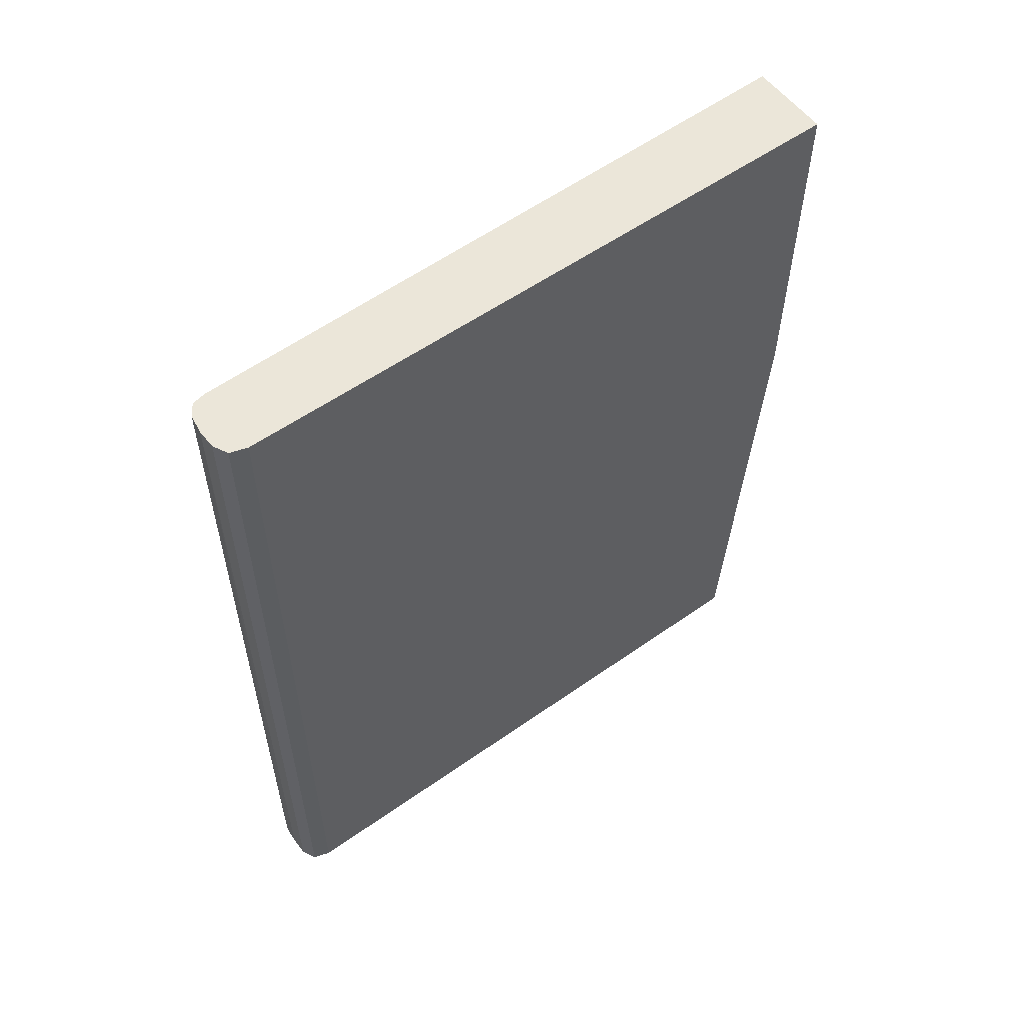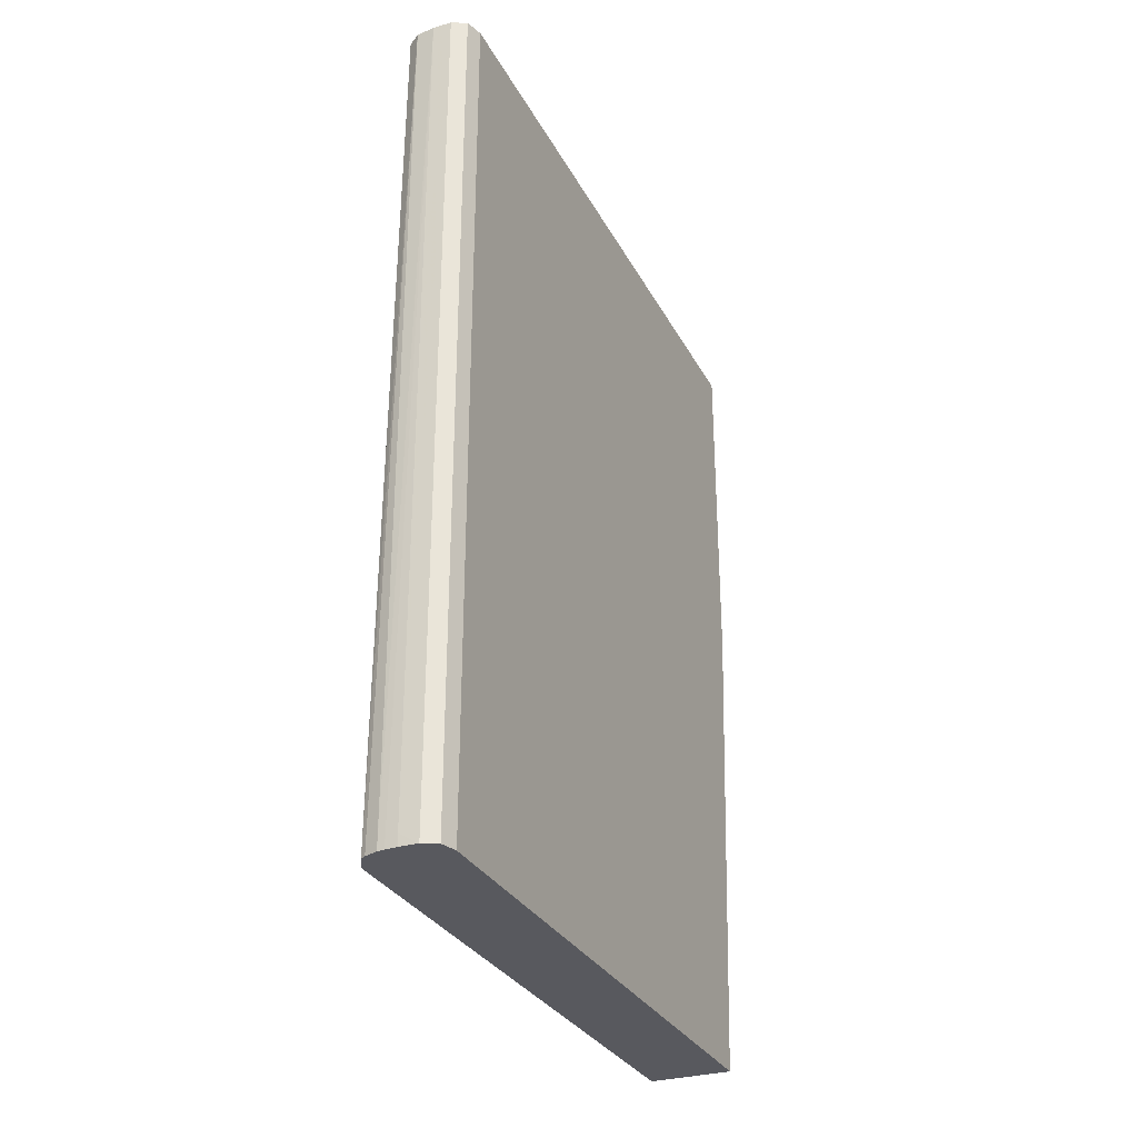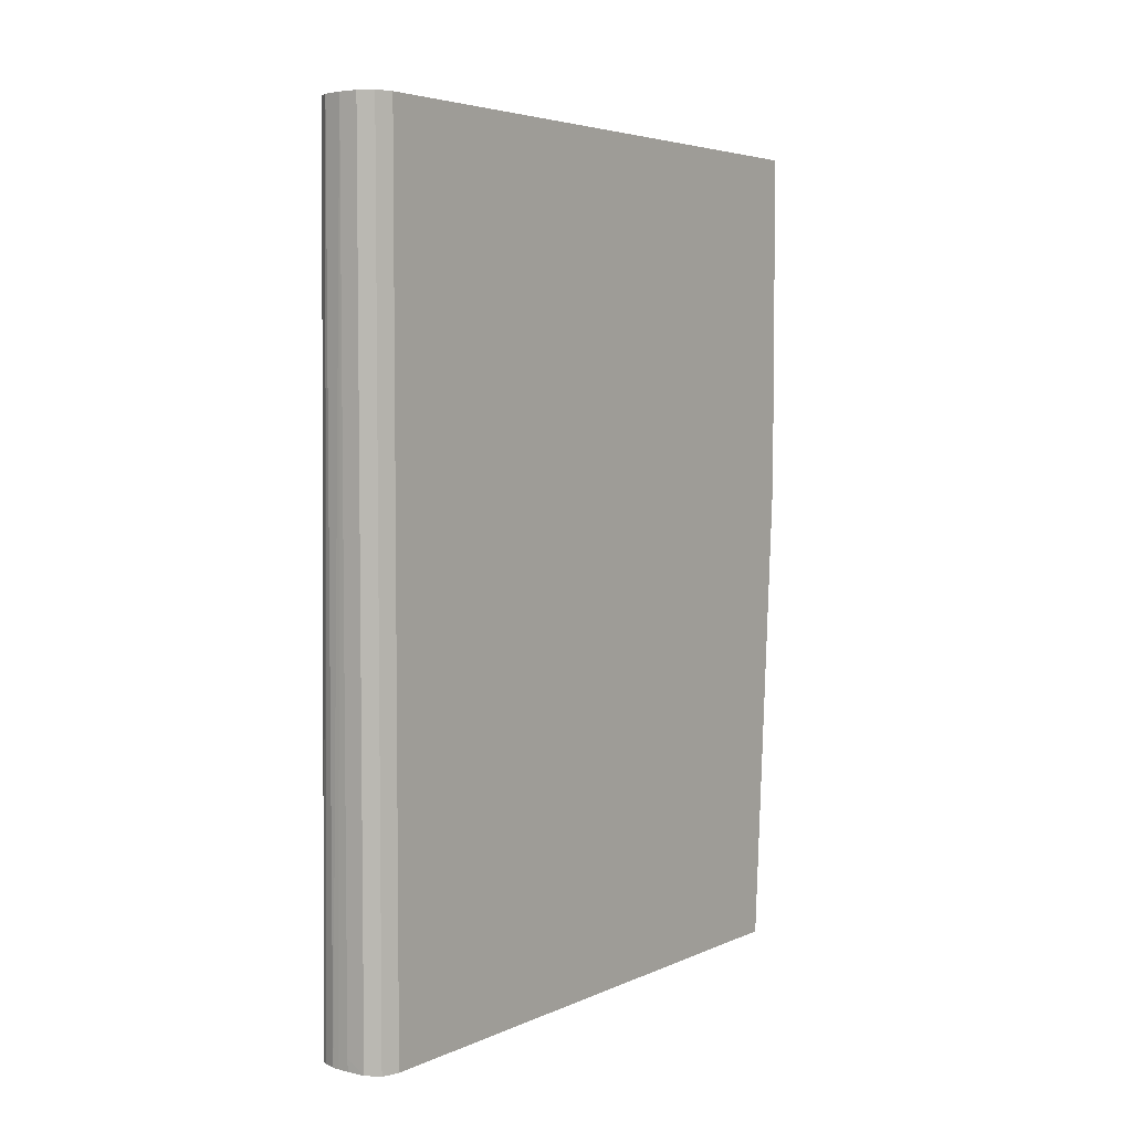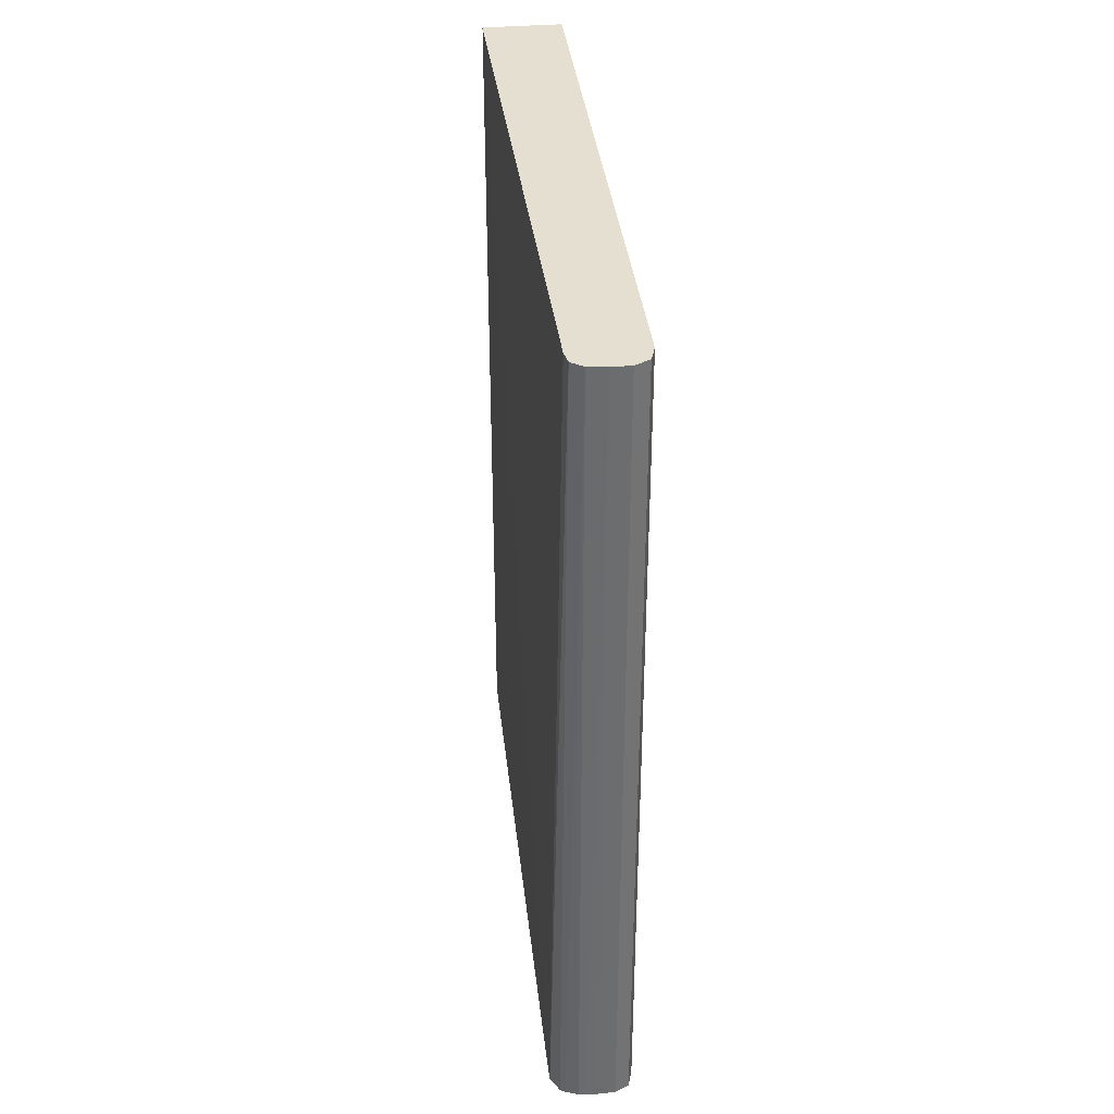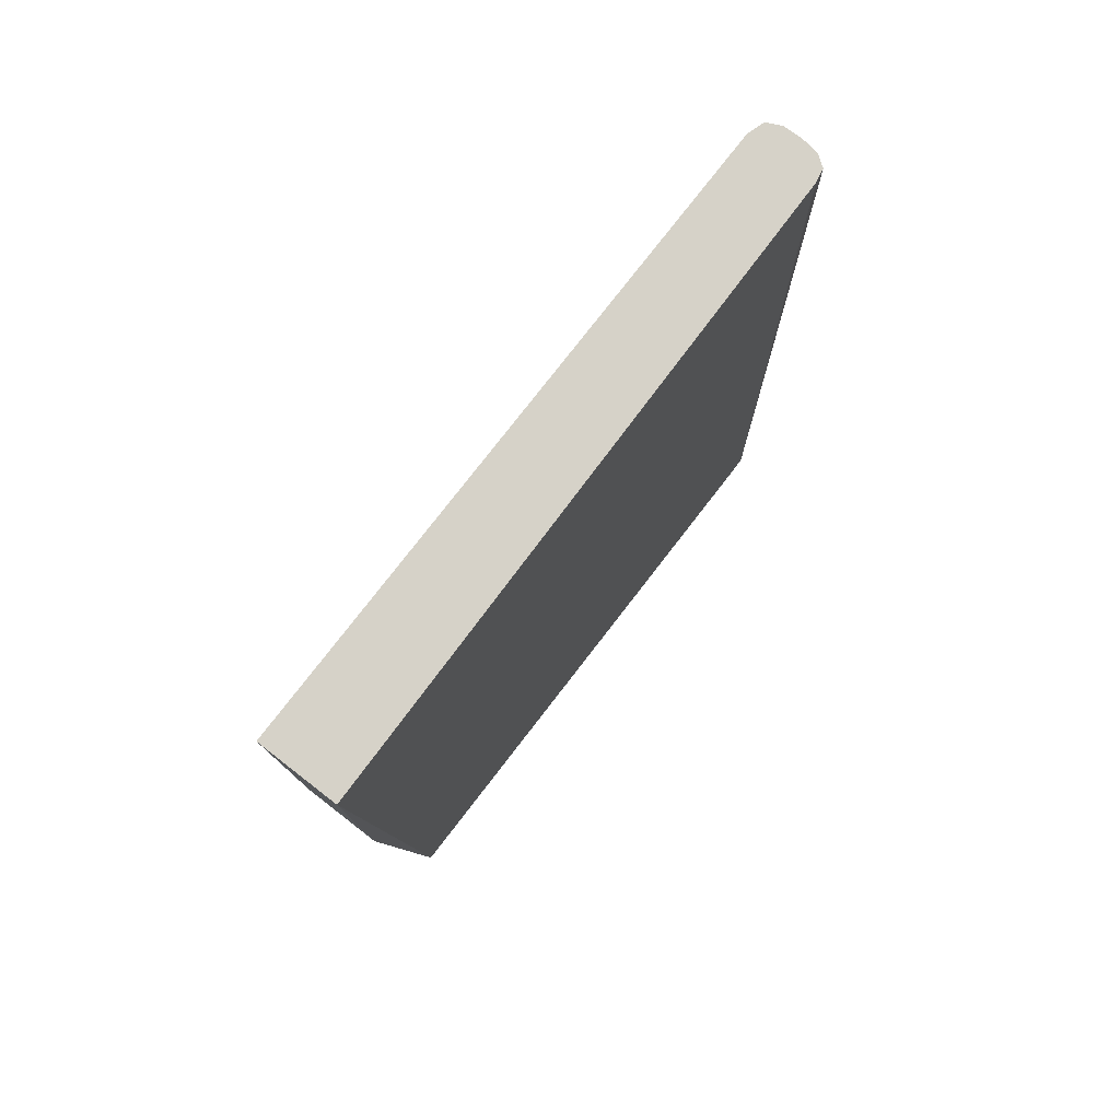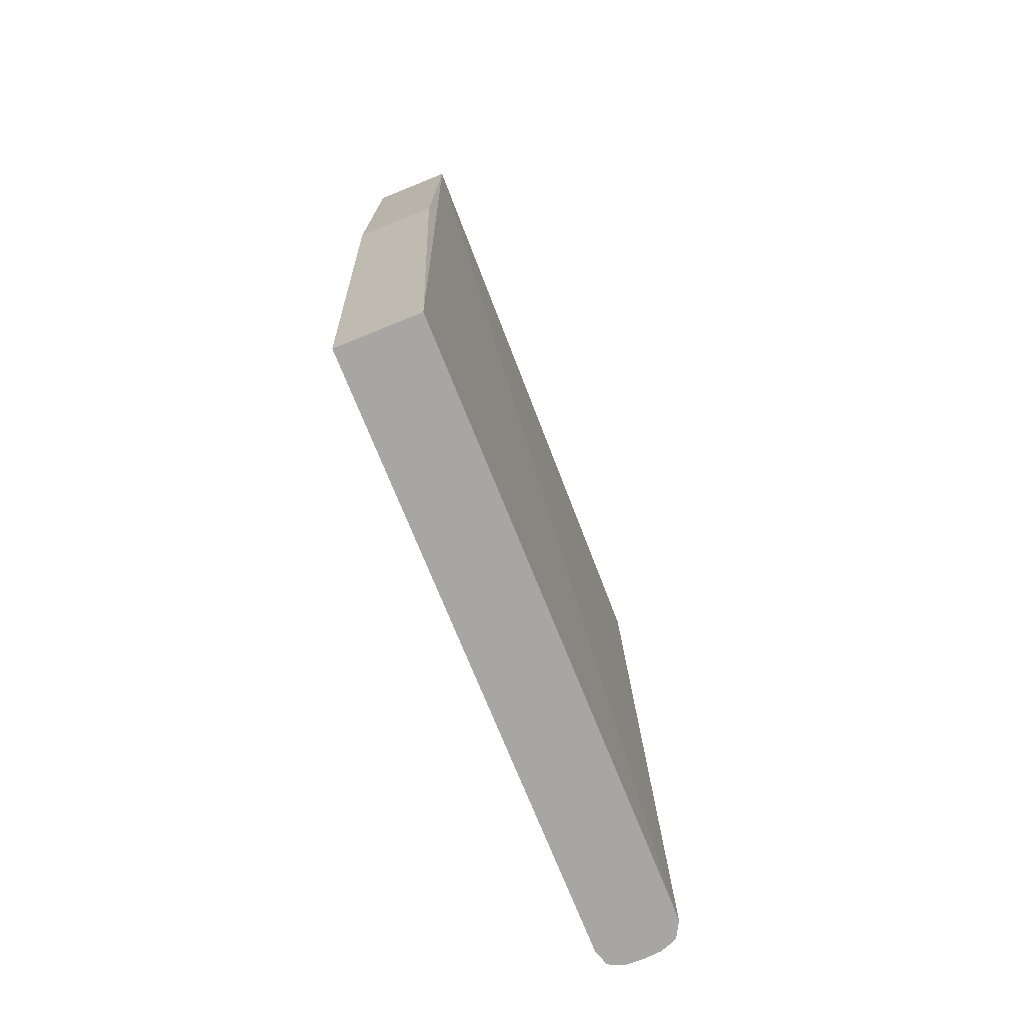
<metadata>
{"format":"obj","ext":"obj","renderer":"f3d","projection":"perspective","resolution":1024,"background":"white","views":[{"elev":56.4,"azim":53.6,"up":"+Y"},{"elev":-30.4,"azim":23.7,"up":"+Y"},{"elev":4.5,"azim":35.8,"up":"+Y"},{"elev":36.6,"azim":-6.3,"up":"+Y"},{"elev":77.6,"azim":-142.3,"up":"+Y"},{"elev":-74.1,"azim":-158.0,"up":"+Y"}]}
</metadata>
<code>
v 0.5704 0.3167 0.412
v 0.5934 0.3167 0.3839
v 0.5933 0.3167 -0.3673
v 0.5934 -0.6783 -0.331
v 0.5933 -0.09582 -0.3673
v 0.5009 -0.09582 -0.3673
v 0.4957 -0.6783 -0.331
v 0.5934 -0.6783 0.3838
v 0.5874 -0.6783 0.4036
v 0.5487 -0.6783 0.4126
v 0.5704 -0.6783 0.412
v 0.5487 -0.6648 0.4127
v 0.5352 -0.6783 0.4117
v 0.5487 0.3167 0.4127
v 0.5487 -0.09582 0.4127
v 0.5874 0.3167 0.4036
v 0.5271 0.3167 0.4096
v 0.5271 -0.6783 0.4109
v 0.512 -0.6783 0.4054
v 0.5063 -0.6783 0.4021
v 0.4961 -0.6783 0.3838
v 0.4962 -0.6783 0.3841
v 0.5133 0.3167 0.4
v 0.5103 0.3167 0.3839
v 0.4957 -0.6783 0.3623
v 0.4987 0.3167 -0.3673
f 2 3 1
f 4 3 2
f 5 3 4
f 5 6 3
f 5 4 6
f 4 7 6
f 4 8 7
f 4 2 8
f 9 8 2
f 9 10 8
f 11 10 9
f 12 10 11
f 12 13 10
f 12 14 13
f 12 15 14
f 12 1 15
f 12 11 1
f 11 9 1
f 16 1 9
f 16 2 1
f 16 9 2
f 15 1 14
f 14 1 17
f 18 14 17
f 13 14 18
f 13 18 10
f 18 19 10
f 18 17 19
f 20 19 17
f 20 21 19
f 22 21 20
f 22 23 21
f 22 20 23
f 20 17 23
f 23 17 24
f 23 24 21
f 25 21 24
f 25 7 21
f 25 26 7
f 25 24 26
f 24 1 26
f 17 1 24
f 3 26 1
f 6 26 3
f 6 7 26
f 7 8 21
f 10 21 8
f 19 21 10

</code>
